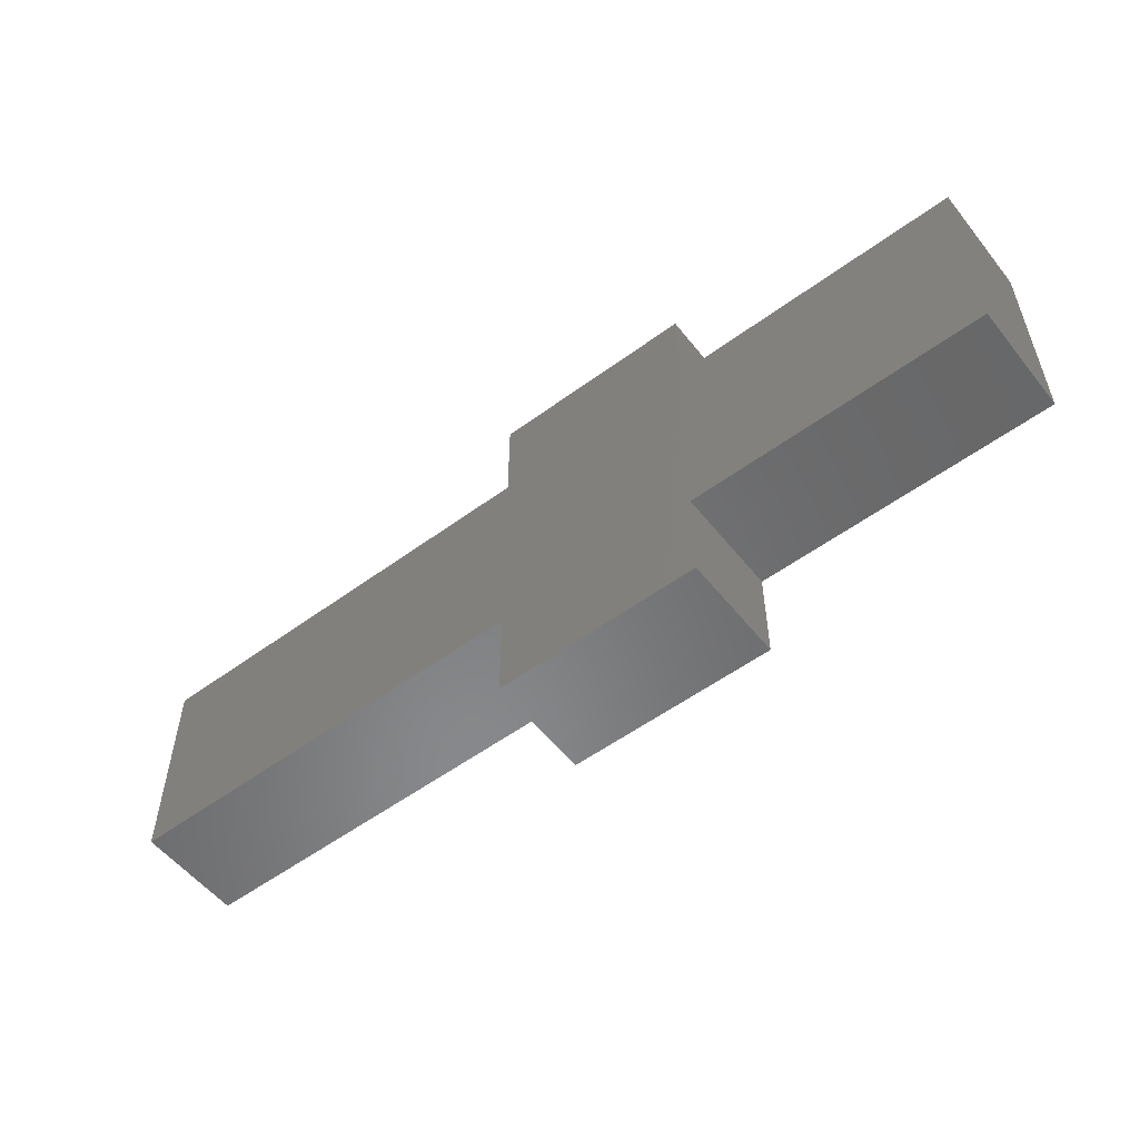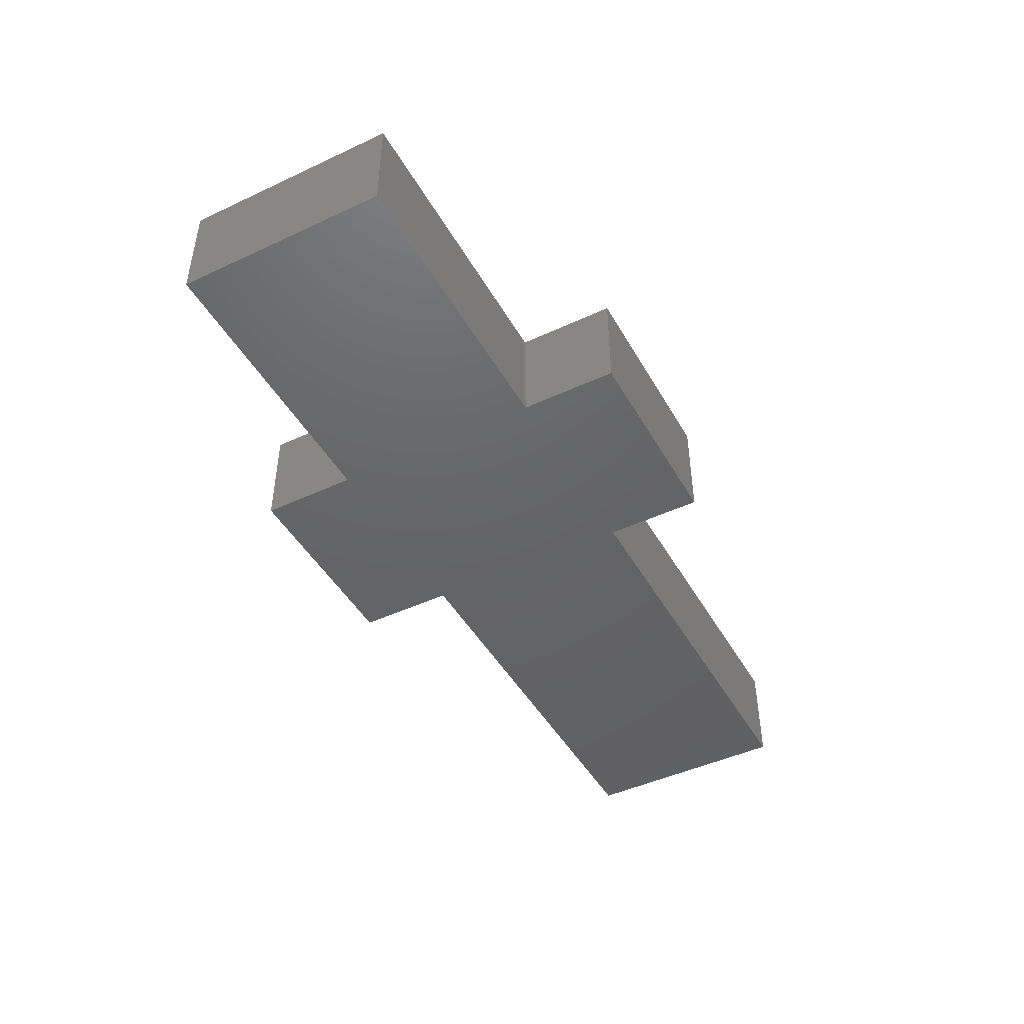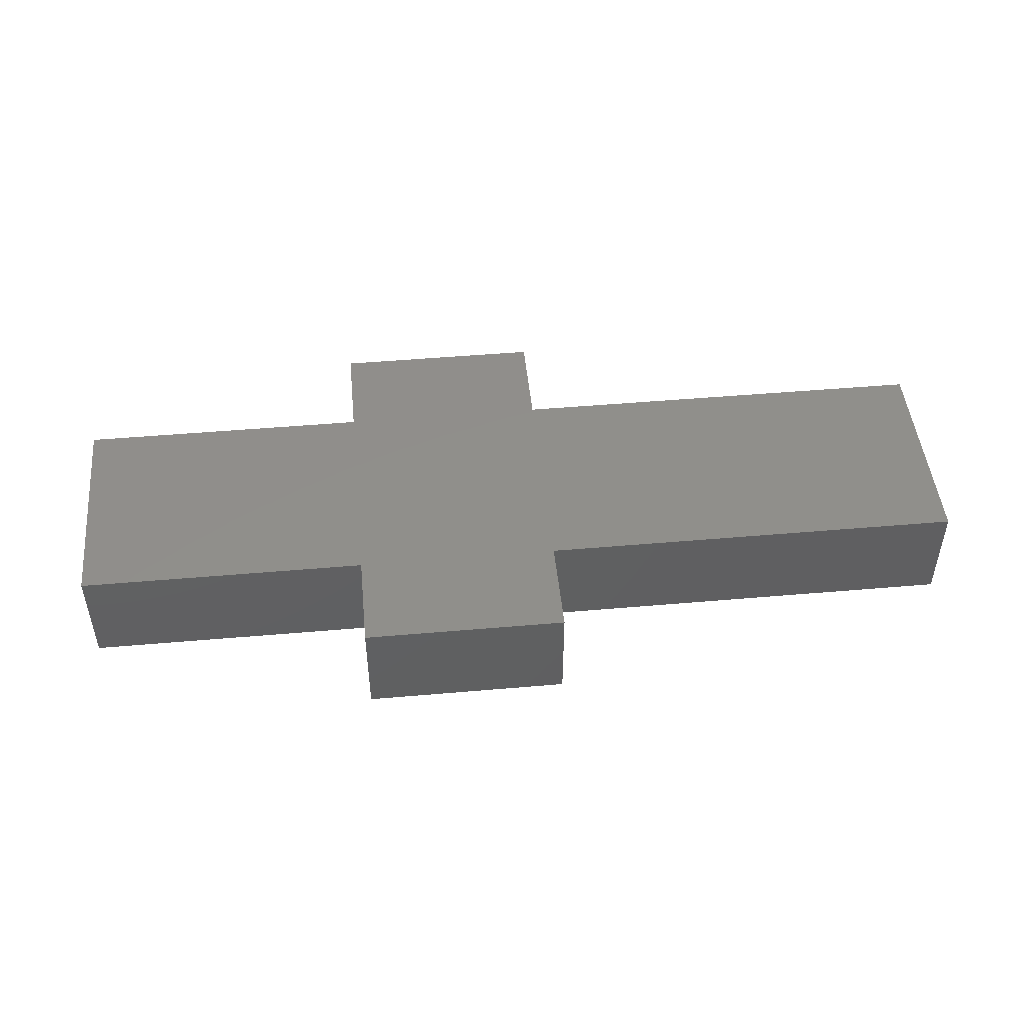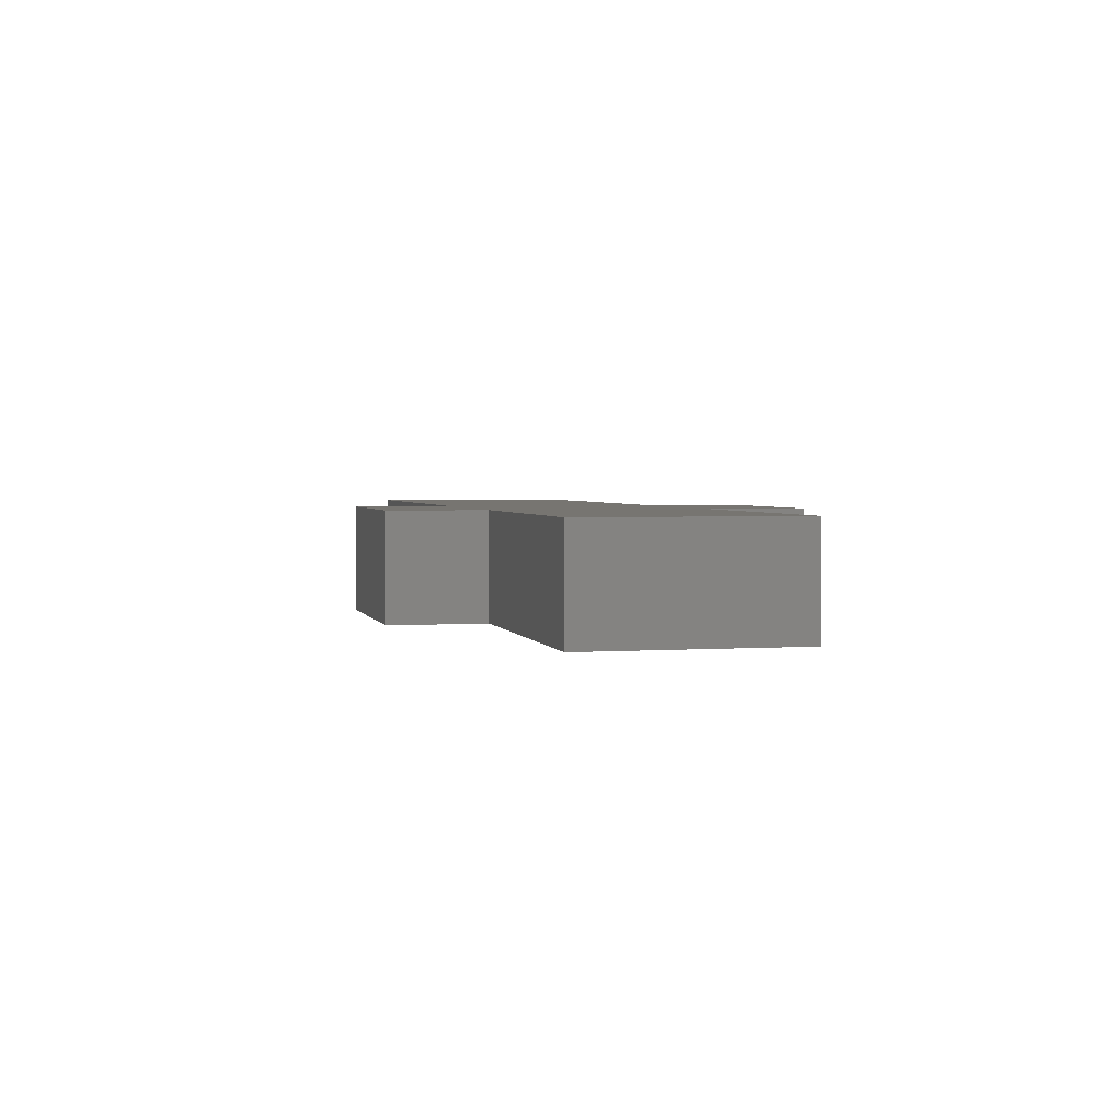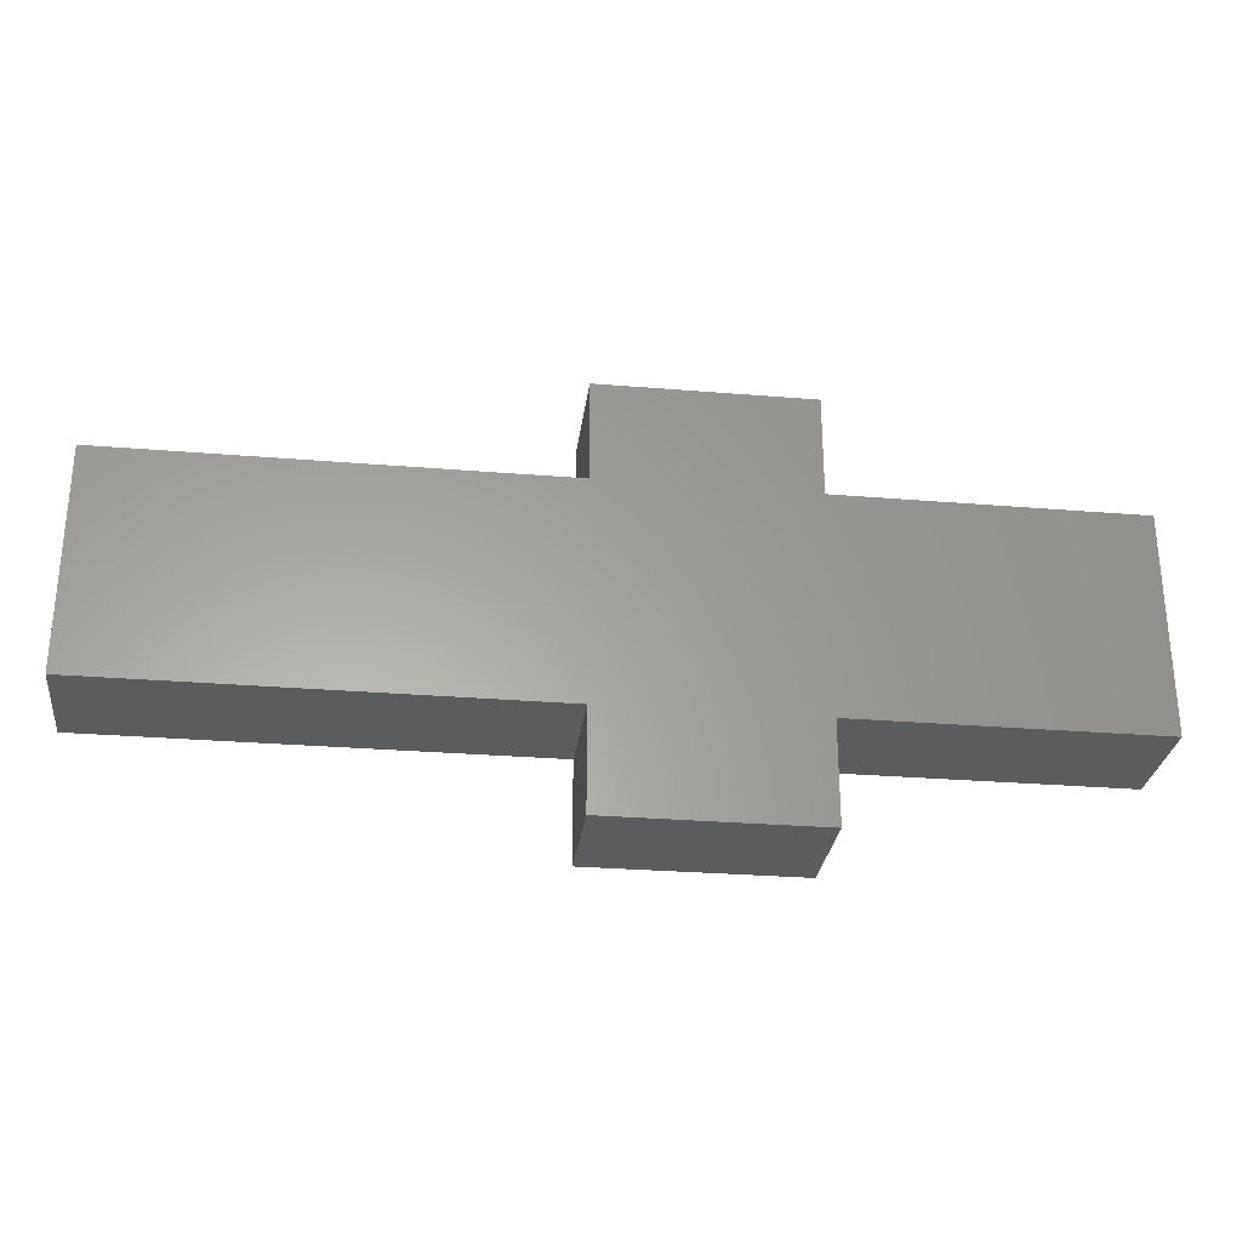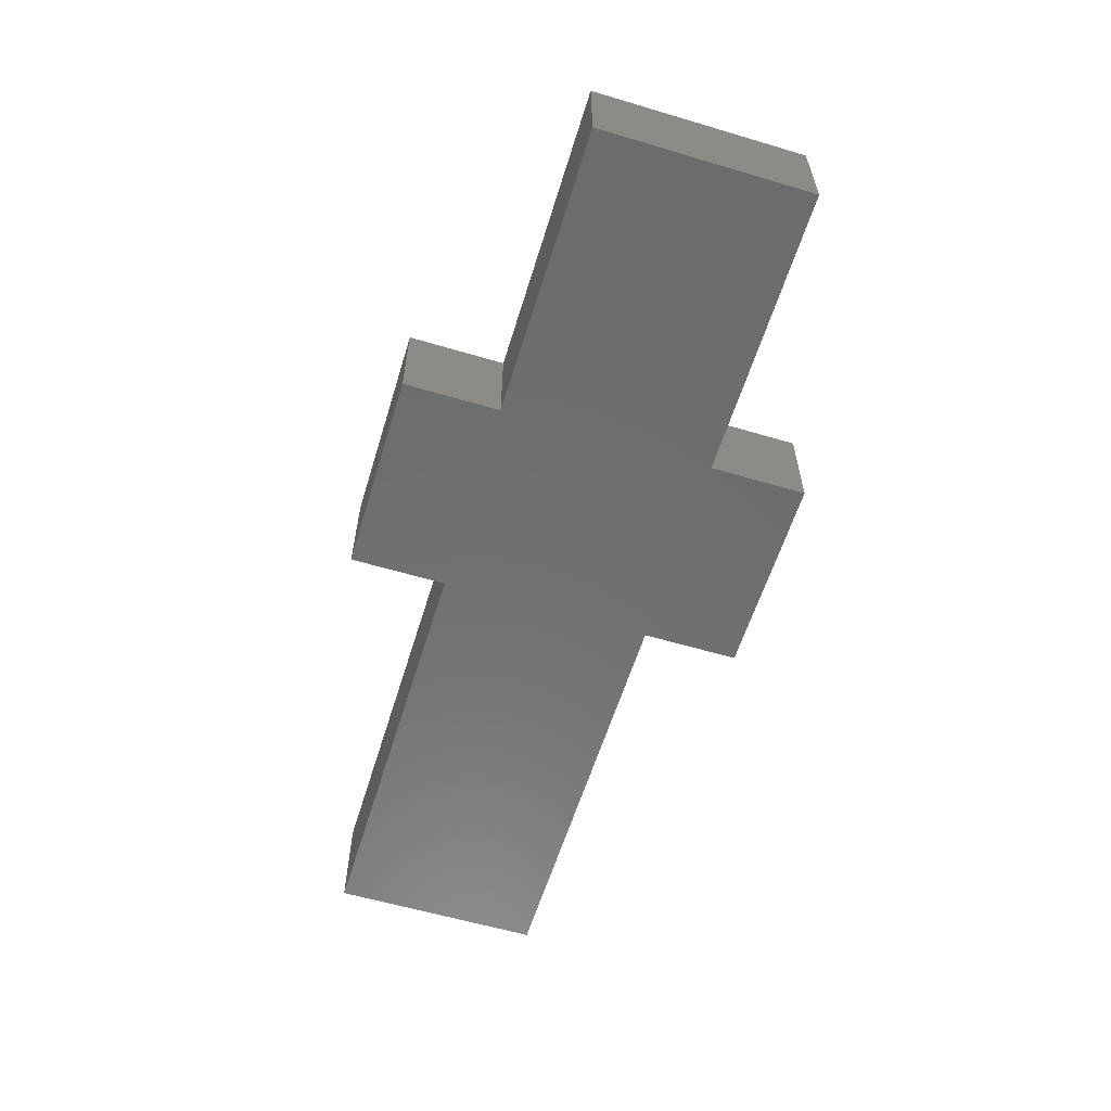
<metadata>
{"format":"stl","ext":"stl","renderer":"f3d","projection":"perspective","resolution":1024,"background":"white","views":[{"elev":-54.8,"azim":37.8,"up":"+Z"},{"elev":-45.7,"azim":118.2,"up":"+Y"},{"elev":48.0,"azim":174.4,"up":"+Y"},{"elev":2.6,"azim":76.3,"up":"+Y"},{"elev":-28.5,"azim":-7.1,"up":"+Z"},{"elev":-59.0,"azim":73.0,"up":"+Y"}]}
</metadata>
<code>
# stl→obj: 24 verts, 44 faces
v 0.75 -0.08594 0.1737
v 0 -0.08594 0
v 0.3474 -0.08594 -2.127e-17
v 0.5132 -0.08594 -1.286e-16
v 0.75 -0.08594 -4.592e-17
v 0.5132 -0.08594 0.1737
v 0.3474 -0.08594 0.1737
v 1.064e-17 -0.08594 0.1737
v 0.3474 -0.08594 0.2526
v 0.5132 -0.08594 0.2526
v 0.3474 -0.08594 -0.07895
v 0.5132 -0.08594 -0.07895
v 0.75 0 -4.592e-17
v 0.75 0 0.1737
v 0.5132 0 -1.286e-16
v 0.3474 0 -2.127e-17
v 0 0 0
v 1.064e-17 0 0.1737
v 0.3474 0 0.1737
v 0.5132 0 0.1737
v 0.3474 0 0.2526
v 0.5132 0 0.2526
v 0.3474 0 -0.07895
v 0.5132 0 -0.07895
f 1 2 3
f 1 3 4
f 1 4 5
f 2 1 6
f 2 6 7
f 2 7 8
f 7 6 9
f 9 6 10
f 11 12 3
f 3 12 4
f 5 13 1
f 1 13 14
f 14 13 15
f 14 15 16
f 14 16 17
f 17 18 19
f 17 19 20
f 17 20 14
f 19 21 20
f 20 21 22
f 23 16 24
f 24 16 15
f 8 18 2
f 2 18 17
f 8 7 18
f 18 7 19
f 6 1 20
f 20 1 14
f 12 24 4
f 4 24 15
f 3 16 11
f 11 16 23
f 2 17 3
f 3 17 16
f 4 15 5
f 5 15 13
f 6 20 10
f 10 20 22
f 9 21 7
f 7 21 19
f 12 11 24
f 24 11 23
f 10 22 9
f 9 22 21

</code>
